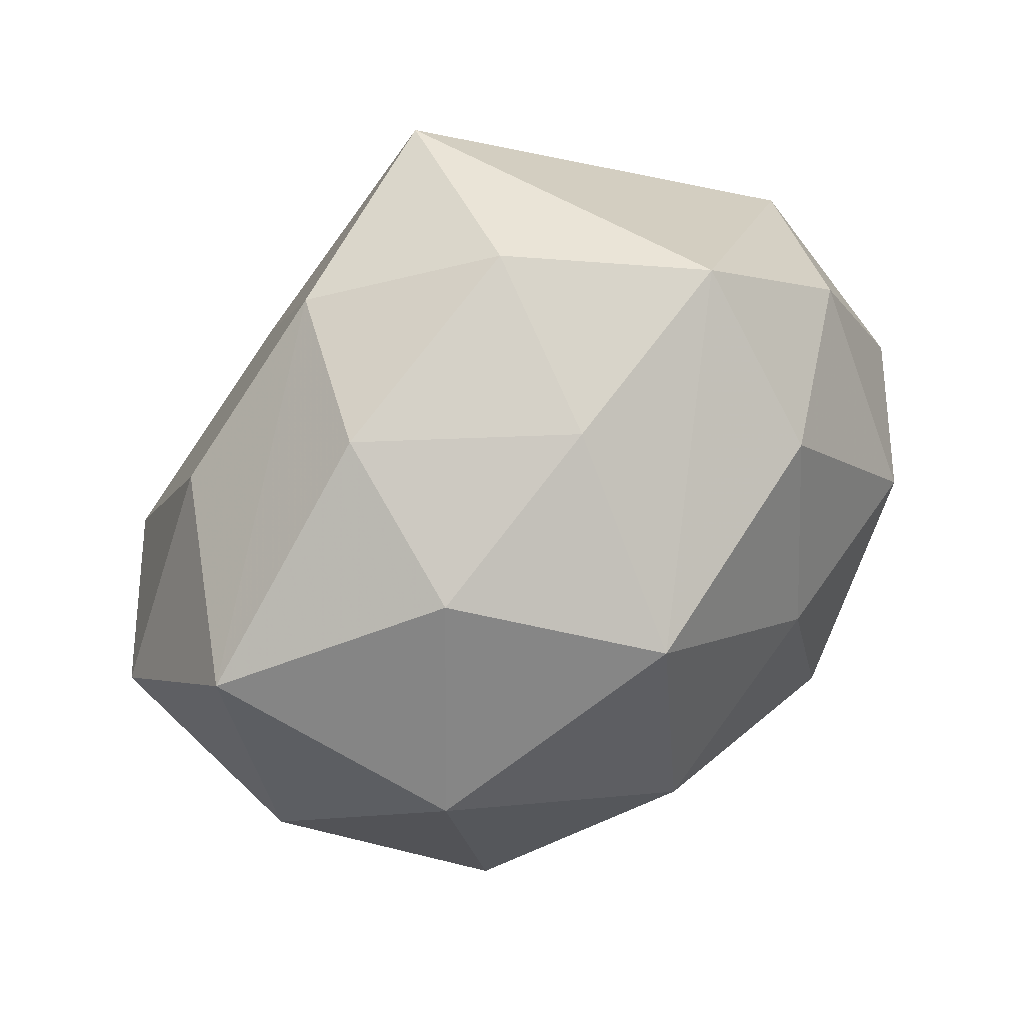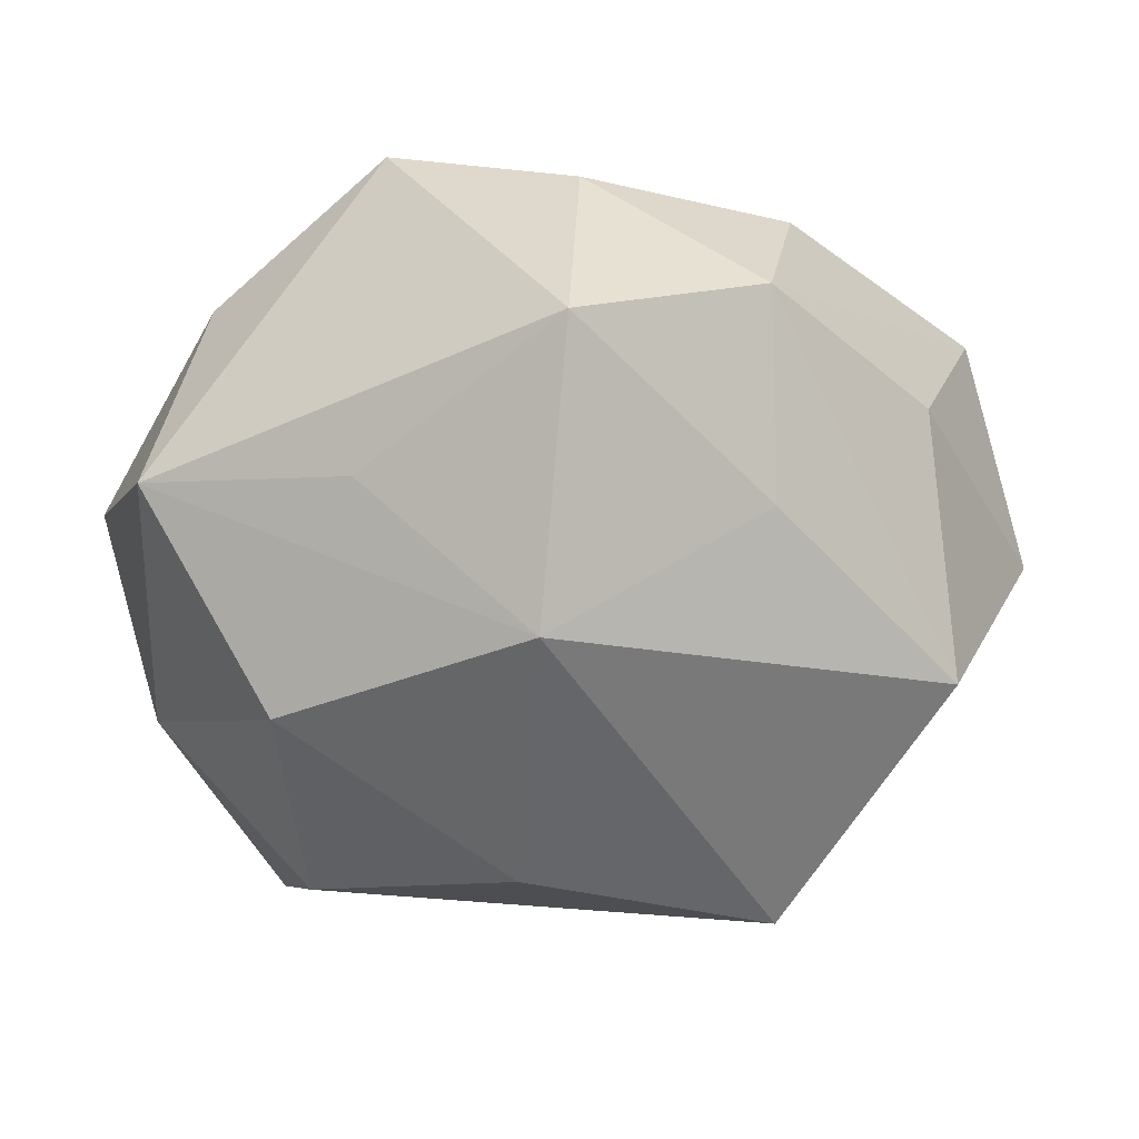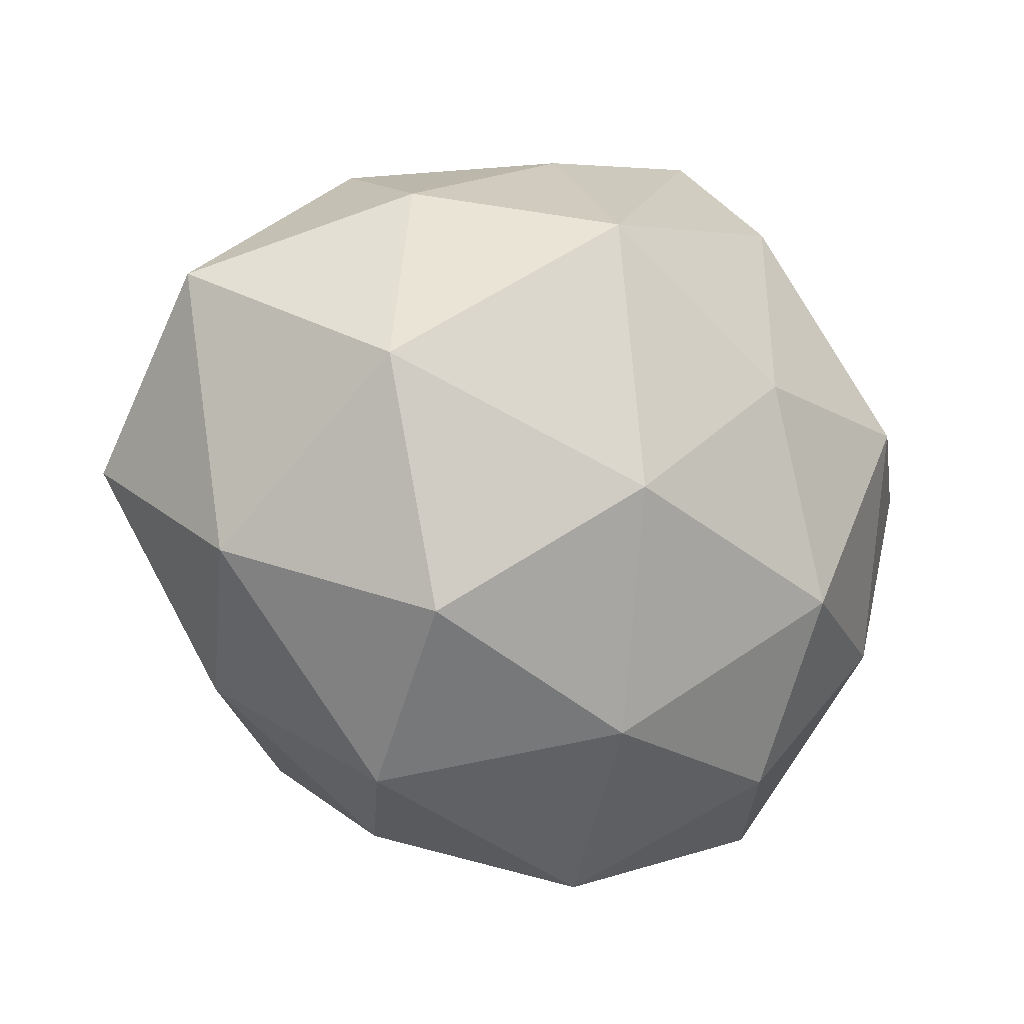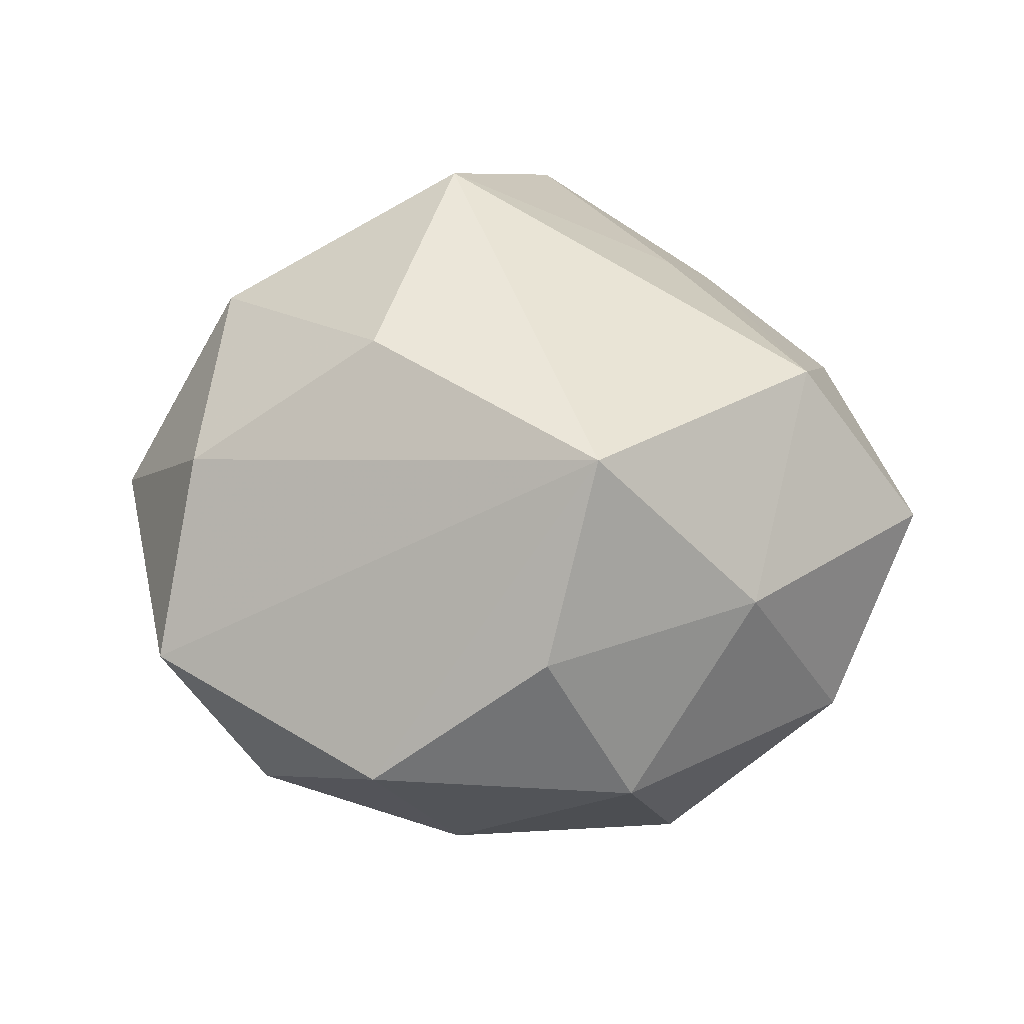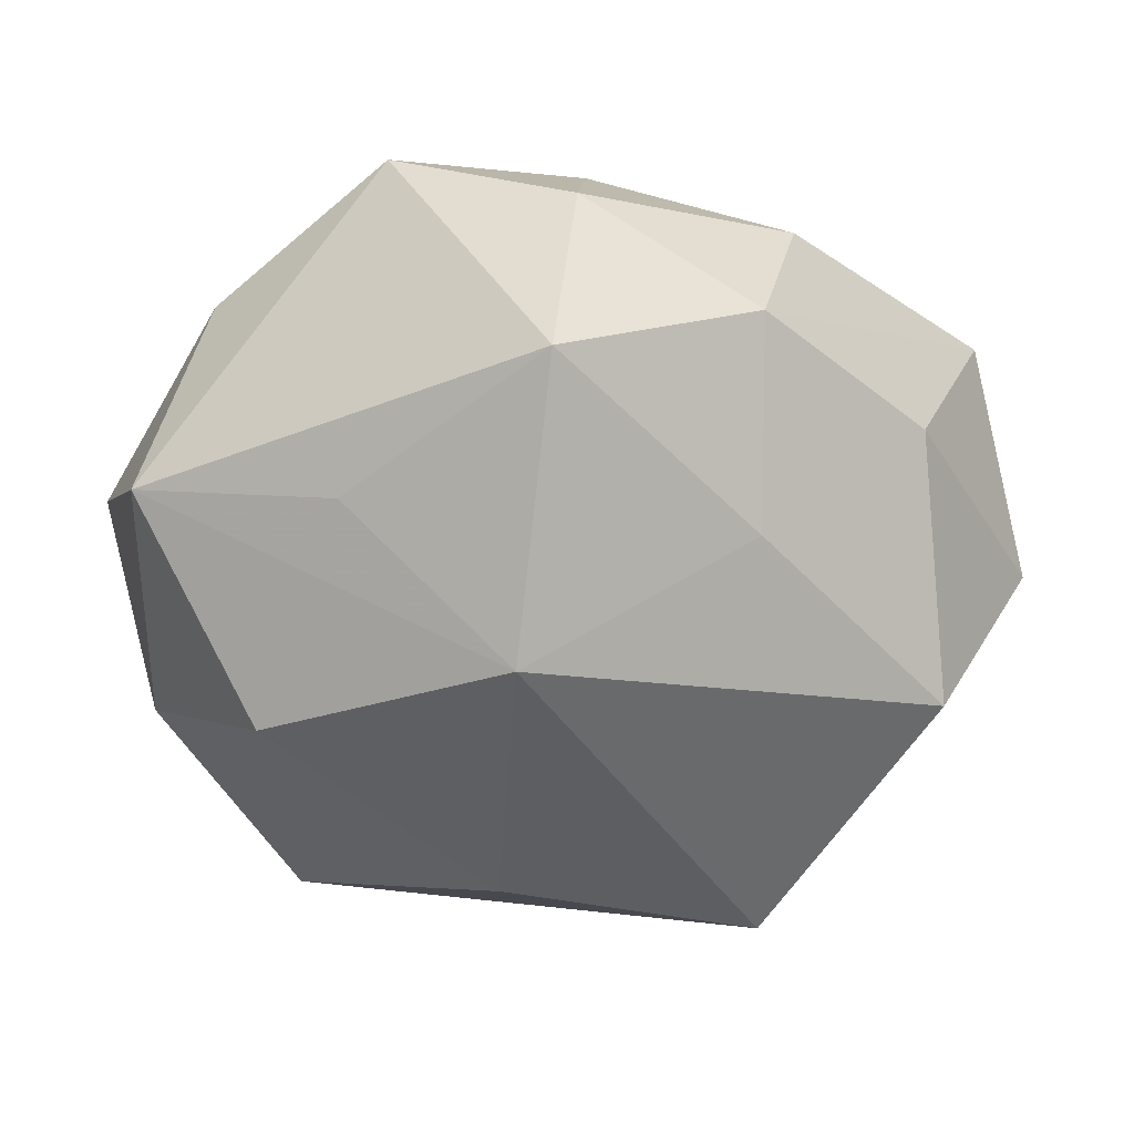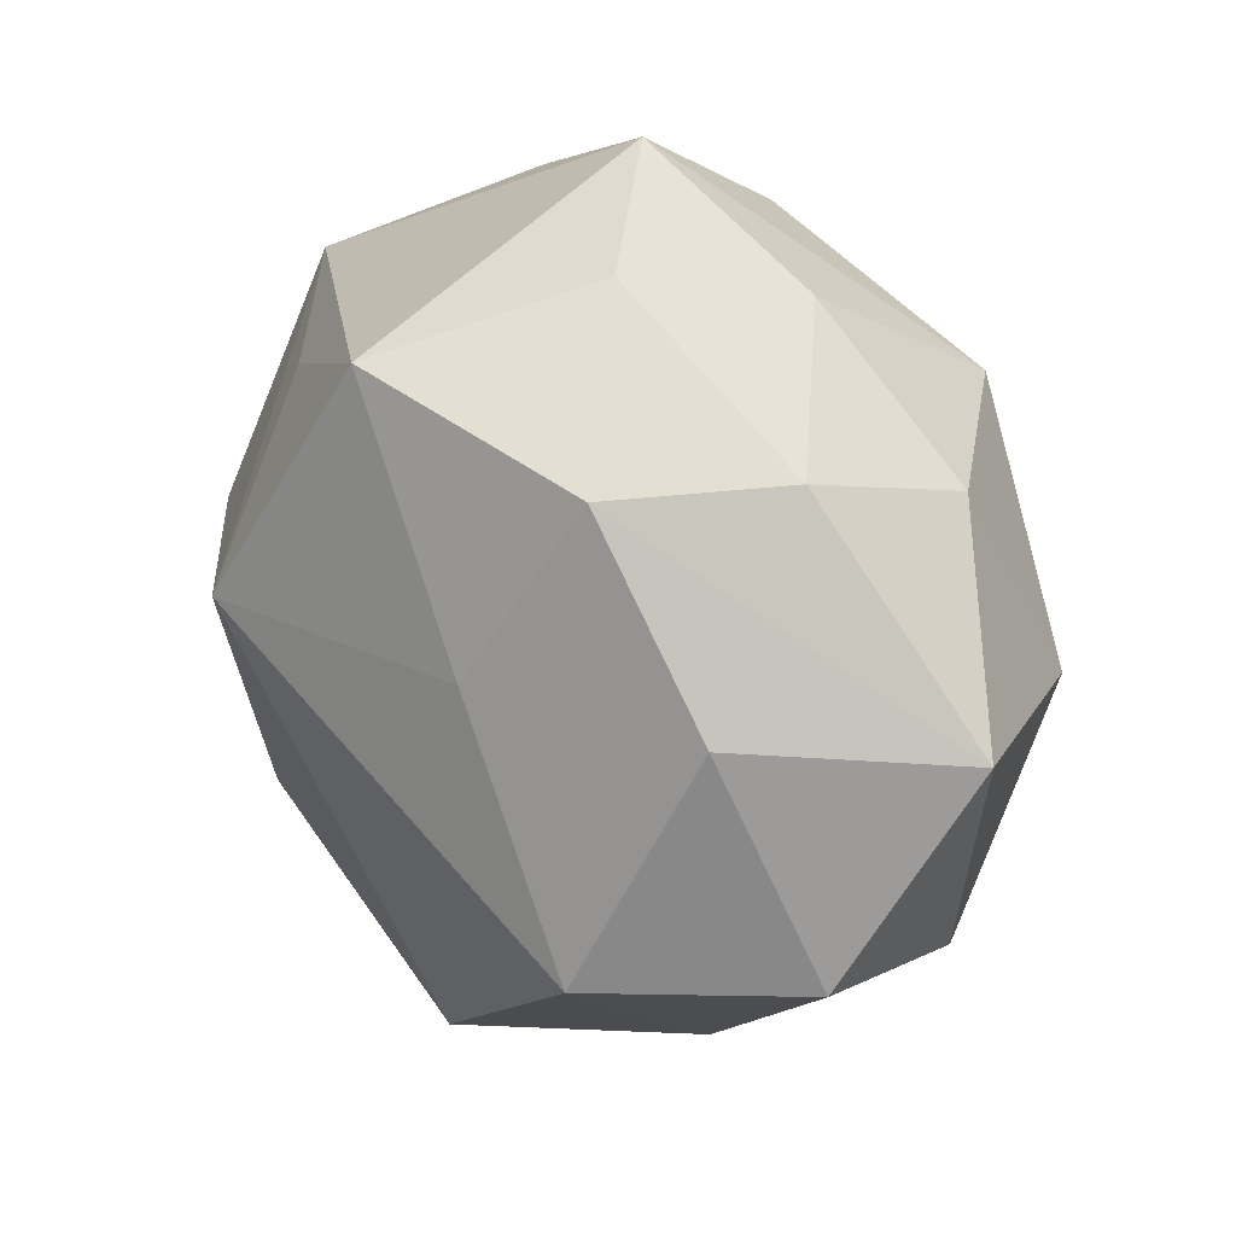
<metadata>
{"format":"obj","ext":"obj","renderer":"f3d","projection":"perspective","resolution":1024,"background":"white","views":[{"elev":53.6,"azim":142.5,"up":"+Y"},{"elev":29.3,"azim":-11.5,"up":"+Y"},{"elev":-17.2,"azim":150.0,"up":"+Y"},{"elev":36.6,"azim":13.1,"up":"+Z"},{"elev":34.3,"azim":-8.6,"up":"+Y"},{"elev":46.8,"azim":58.0,"up":"+Y"}]}
</metadata>
<code>
v 0.02211 0.02221 -0.01727
v 0.01168 -0.03383 0.009085
v 0.02173 -0.01951 -0.02202
v -0.02591 -0.02129 0.0175
v -0.008212 0.01163 0.03321
v -0.02922 0.02245 -0.01026
v 0.03658 -0.01263 -0.008397
v -0.01333 0.03584 -0.01007
v 0.00756 0.01725 -0.03039
v -0.003517 0.03434 0.02157
v -0.02076 0.01956 0.01816
v 0.001506 0.03738 0.001748
v -0.01048 0.005053 -0.02925
v 0.01363 0.01581 0.02319
v -0.02691 -0.03208 0.00151
v 0.004837 0.03057 -0.01446
v -0.01796 -0.0296 -0.01446
v -0.03248 -0.015 -0.01295
v -0.003698 -0.03933 -0.003216
v 0.04195 -0.001601 0.008039
v 0.005651 -0.007999 -0.03121
v 0.01545 0.03112 0.01278
v 0.02888 -0.02094 0.009618
v 0.02795 0.002768 -0.0245
v 0.04024 0.014 -0.007008
v 0.01421 -0.02466 0.02616
v 0.03027 -0.002927 0.02421
v -0.01384 0.02346 -0.02335
v 0.001341 -0.02788 -0.02019
v -0.03764 0.01499 0.007058
v -0.02886 -5.612e-05 0.02253
v -0.01701 -0.01463 -0.02681
v -0.04047 0.004035 -0.008534
v 0.01957 -0.03187 -0.006822
v 0.03033 0.01753 0.01168
v -0.009431 -0.01457 0.02919
v 0.02131 0.02996 -0.00238
v -0.03764 -0.009958 0.005139
v -0.02893 0.005151 -0.02282
f 35 25 22
f 22 27 35
f 20 25 35
f 35 27 20
f 32 39 13
f 29 3 34
f 21 13 9
f 32 13 21
f 21 29 32
f 3 29 21
f 9 1 24
f 24 1 25
f 24 21 9
f 3 21 24
f 18 39 32
f 18 33 39
f 4 26 36
f 15 26 4
f 36 26 5
f 5 26 27
f 25 1 37
f 12 22 37
f 37 22 25
f 25 20 7
f 7 24 25
f 3 24 7
f 34 3 7
f 27 26 23
f 23 20 27
f 23 2 34
f 26 2 23
f 34 7 23
f 23 7 20
f 28 8 9
f 9 13 28
f 28 13 39
f 32 29 17
f 17 18 32
f 15 18 17
f 30 33 38
f 15 4 38
f 33 18 38
f 38 18 15
f 10 22 12
f 12 8 10
f 10 8 30
f 31 4 36
f 36 5 31
f 31 5 30
f 30 38 31
f 31 38 4
f 16 37 1
f 16 1 9
f 9 8 16
f 16 8 12
f 12 37 16
f 8 28 6
f 6 33 30
f 30 8 6
f 39 33 6
f 6 28 39
f 19 29 34
f 19 17 29
f 15 17 19
f 34 2 19
f 19 26 15
f 19 2 26
f 14 5 27
f 14 10 5
f 27 22 14
f 22 10 14
f 30 5 11
f 11 10 30
f 5 10 11

</code>
